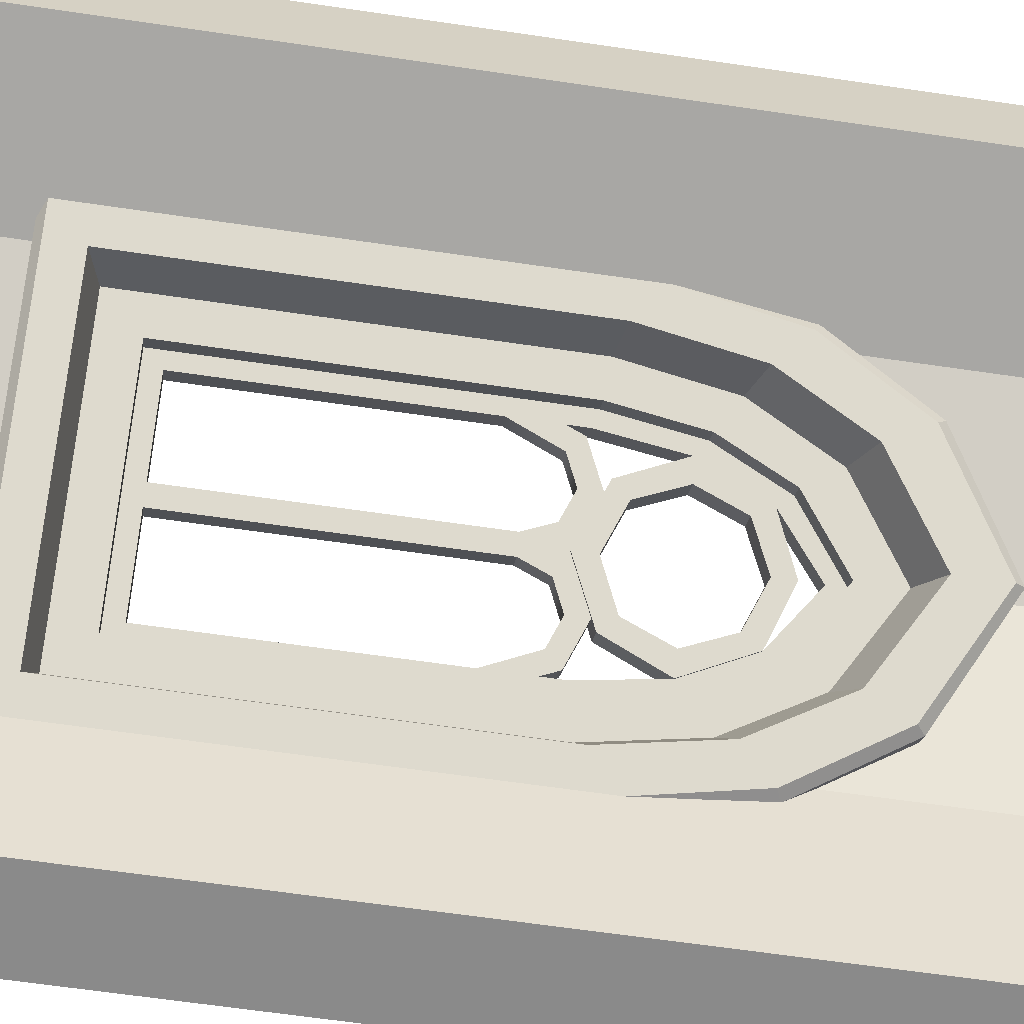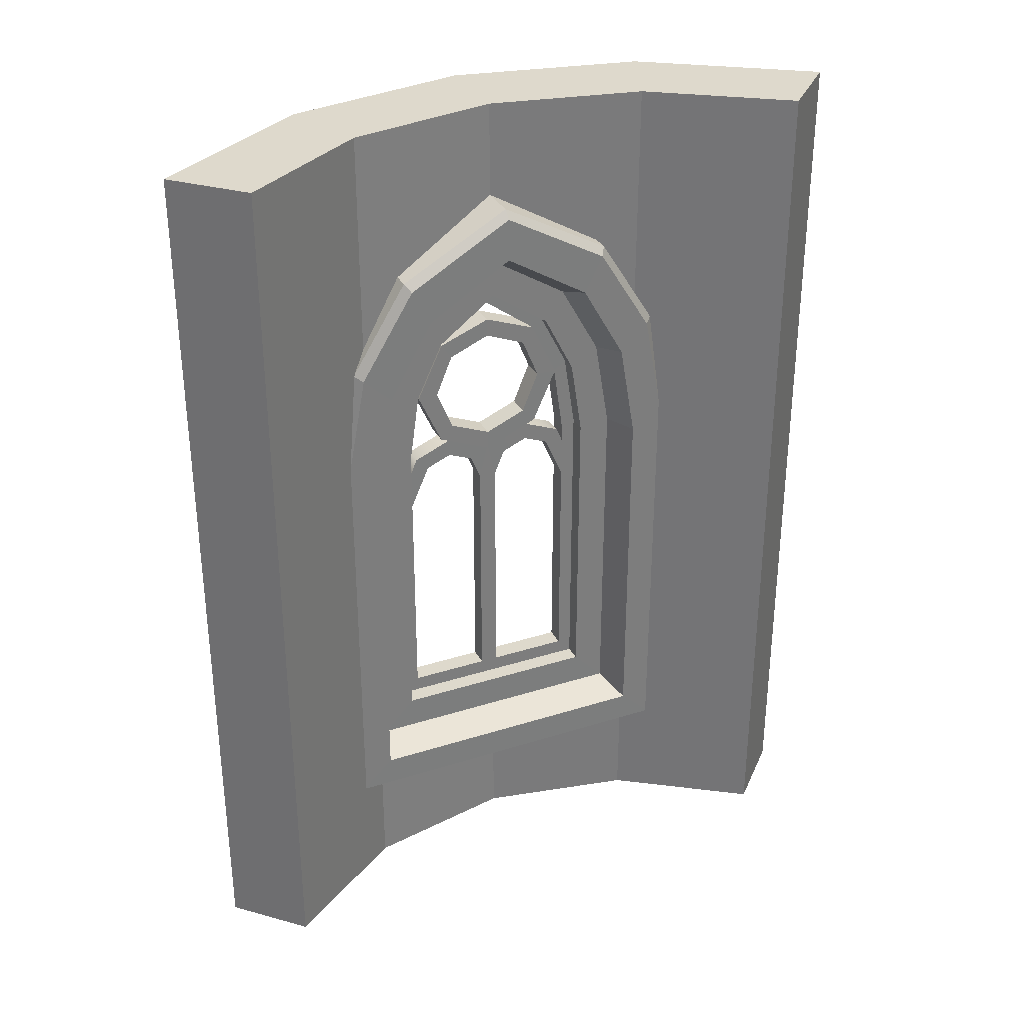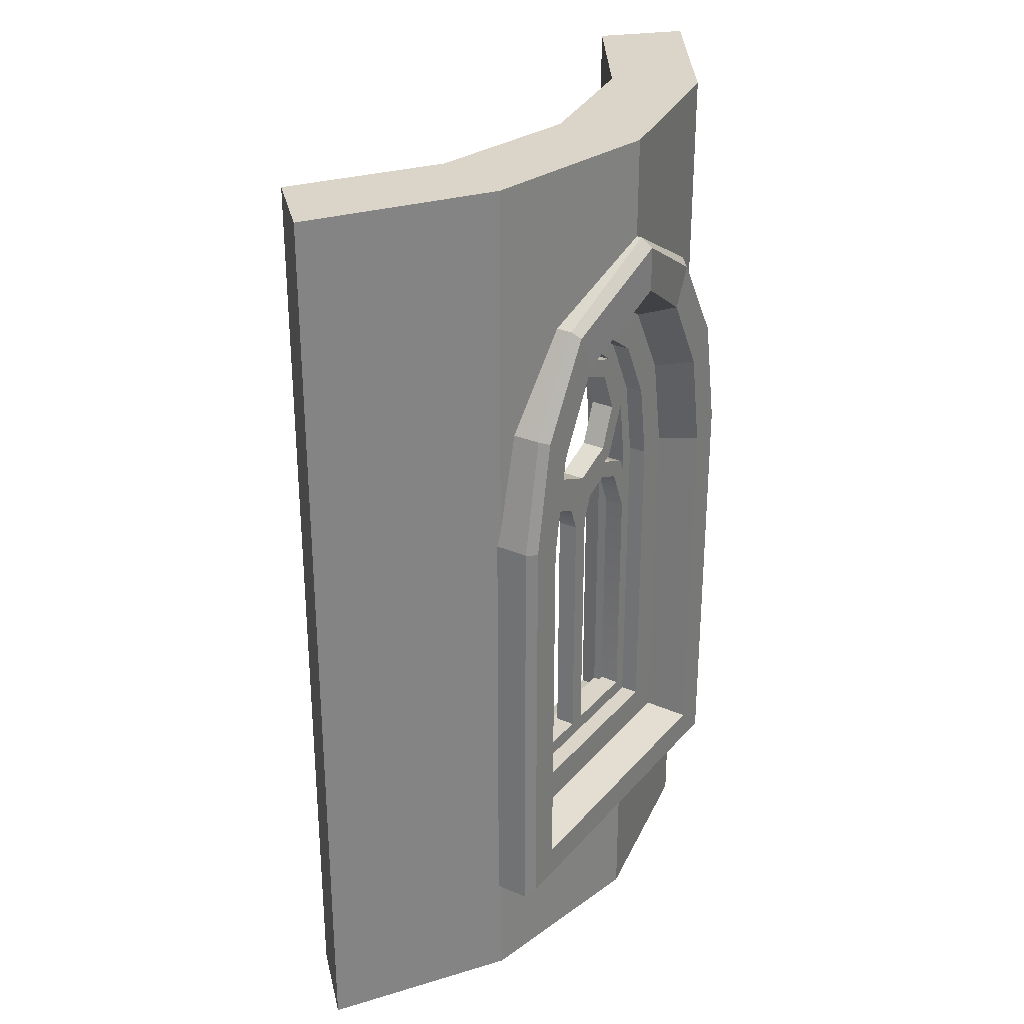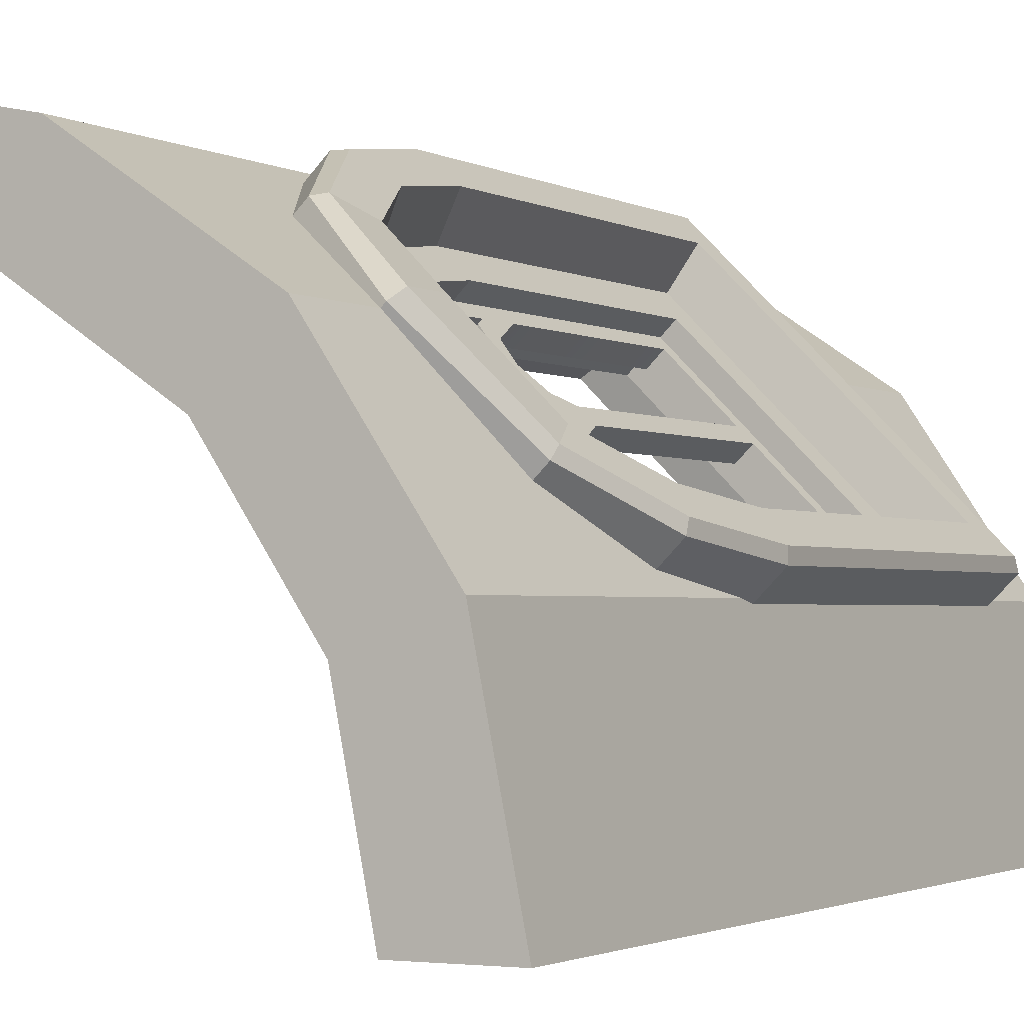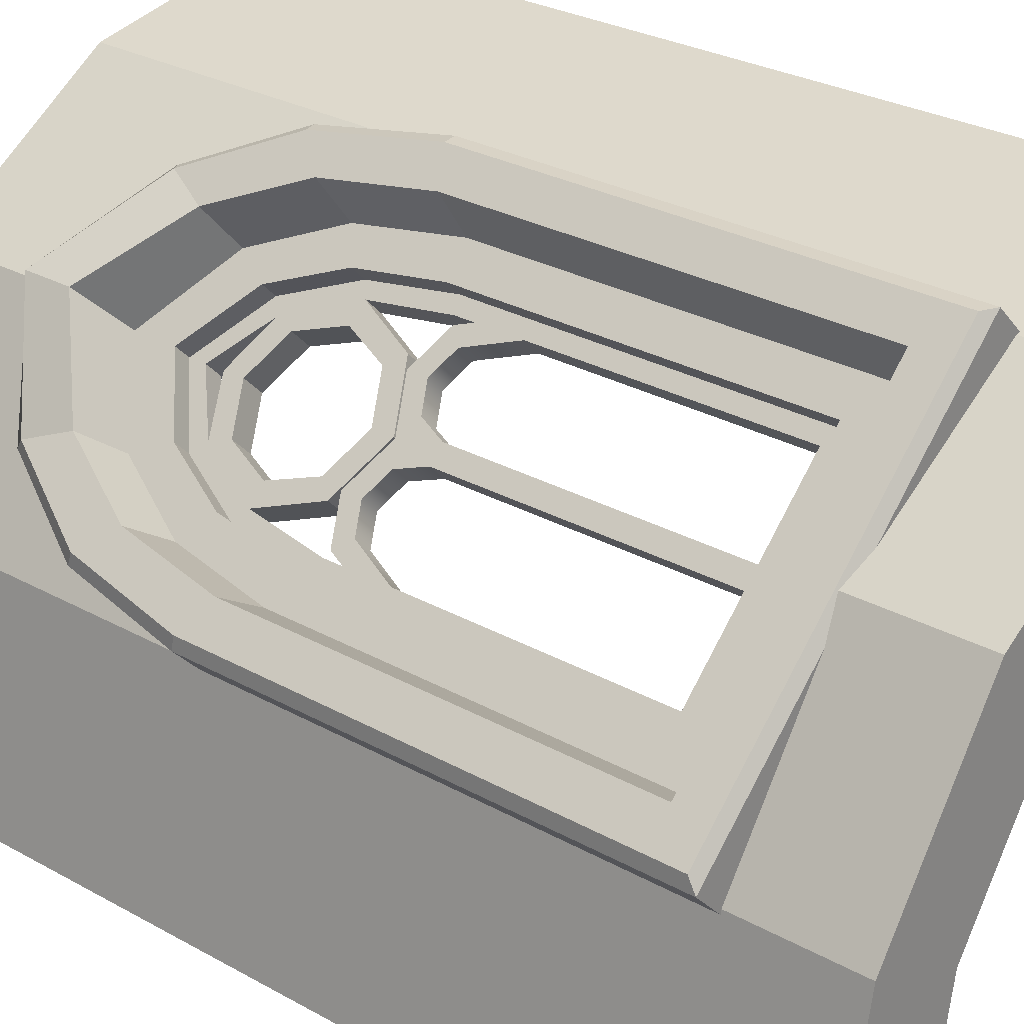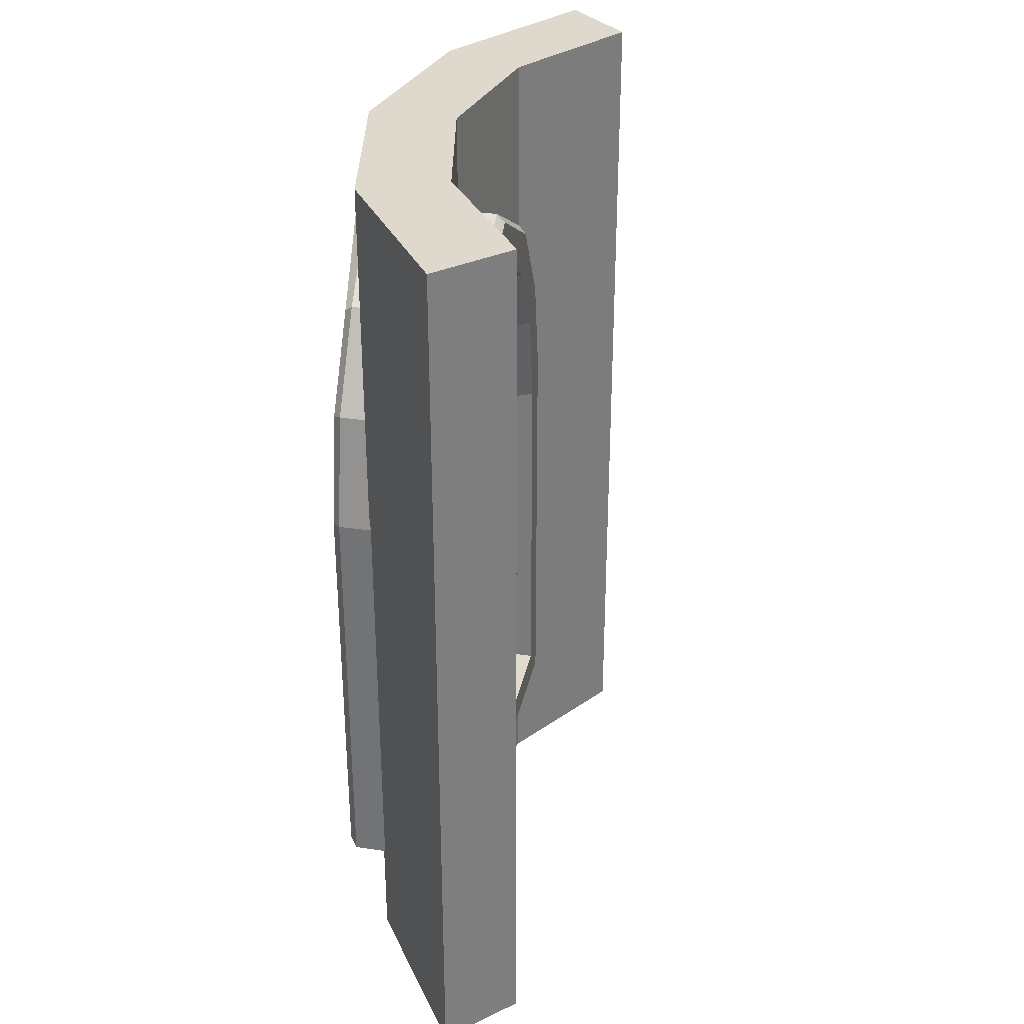
<metadata>
{"format":"obj","ext":"obj","renderer":"f3d","projection":"perspective","resolution":1024,"background":"white","views":[{"elev":-63.5,"azim":81.5,"up":"+Z"},{"elev":32.1,"azim":111.0,"up":"+Y"},{"elev":29.2,"azim":-102.6,"up":"+Y"},{"elev":-1.8,"azim":-152.3,"up":"+Z"},{"elev":27.0,"azim":-48.7,"up":"+Z"},{"elev":32.2,"azim":56.7,"up":"+Y"}]}
</metadata>
<code>
v 108 352.9 183.9
v 87.08 364.2 163
v 66.21 352.9 142.1
v 55.39 320.2 131.3
v 65.24 289.2 141.2
v 87.08 276.3 163
v 108.9 289.2 184.8
v 118.8 320.2 194.7
v 98.57 352.9 193.3
v 77.7 364.2 172.4
v 56.82 352.9 151.5
v 46 320.2 140.7
v 55.85 289.2 150.6
v 77.7 276.3 172.4
v 99.53 289.2 194.2
v 109.4 320.2 204.1
v 103.6 343.9 179.5
v 87.08 353.6 163
v 70.55 343.9 146.5
v 63.71 320.5 139.6
v 70.55 297.1 146.5
v 87.08 287.4 163
v 103.6 297.1 179.5
v 110.5 320.5 186.4
v 94.22 343.9 188.9
v 77.7 353.6 172.4
v 61.17 343.9 155.9
v 54.32 320.5 149
v 61.17 297.1 155.9
v 77.7 287.4 172.4
v 94.22 297.1 188.9
v 101.1 320.5 195.8
v 102.9 361.5 196.2
v 78.43 386.3 171.7
v 120.5 105.3 213.7
v 115.6 324.7 208.9
v 120.5 278.8 213.7
v 110.8 361.5 188.3
v 86.33 386.3 163.8
v 128.4 278.8 205.8
v 123.5 324.7 201
v 128.4 105.3 205.8
v 99.31 352.9 192.5
v 78.43 374.8 171.7
v 114.2 114 207.5
v 110.1 320.2 203.3
v 114.2 269.4 207.5
v 107.2 352.9 184.6
v 86.33 374.8 163.8
v 122.1 269.4 199.6
v 118 320.2 195.4
v 122.1 114 199.6
v 120.5 266.6 213.7
v 114.2 245.7 207.5
v 122.1 245.7 199.6
v 128.4 266.6 205.8
v 89.9 256.2 167.3
v 82 256.2 175.2
v 78.42 277.9 171.7
v 86.33 277.9 163.8
v 94.1 270.6 171.5
v 86.21 270.6 179.4
v 114.4 270.6 191.8
v 119.6 277.9 197
v 111.7 277.9 204.9
v 106.5 270.6 199.7
v 104.3 276.5 181.7
v 96.35 276.5 189.6
v 96.35 286.9 189.6
v 104.3 286.9 181.7
v 114.2 279.5 207.5
v 122.1 279.5 199.6
v 53.91 361.5 147.1
v 36.39 105.3 129.6
v 41.21 324.7 134.4
v 36.39 278.8 129.6
v 61.82 361.5 139.2
v 44.3 278.8 121.7
v 49.11 324.7 126.5
v 44.3 105.3 121.7
v 57.55 352.9 150.8
v 42.64 114 135.9
v 46.74 320.2 140
v 42.64 269.4 135.9
v 65.46 352.9 142.9
v 50.54 269.4 128
v 54.64 320.2 132.1
v 50.54 114 128
v 36.39 266.6 129.6
v 42.64 245.7 135.9
v 50.54 245.7 128
v 44.3 266.6 121.7
v 82.76 114 160.2
v 89.9 114 167.3
v 74.86 114 168.1
v 82 114 175.2
v 82.76 256.2 160.2
v 74.86 256.2 168.1
v 78.56 270.6 156
v 70.65 270.6 163.9
v 58.26 270.6 135.7
v 53.09 277.9 130.5
v 45.19 277.9 138.4
v 50.35 270.6 143.6
v 68.41 276.5 145.8
v 60.51 276.5 153.7
v 60.5 286.9 153.7
v 68.41 286.9 145.8
v 42.64 279.5 135.9
v 50.54 279.5 128
v -17.21 59.68 116.2
v 133.9 59.68 267.3
v 133.9 296.3 267.3
v -17.21 296.3 116.2
v 30.89 296.3 68.12
v 182 296.3 219.2
v 182 59.68 219.2
v 30.89 59.68 68.12
v 53.7 445.6 196.4
v 106.4 445.6 143.7
v -8.552 359.7 124.9
v 125.2 359.7 258.6
v 173.3 359.7 210.5
v 39.56 359.7 76.78
v 14.28 411.4 147.7
v 102.4 411.4 235.8
v 150.5 411.4 187.7
v 62.38 411.4 99.6
v 13.07 407.4 153
v 97.06 407.4 237
v 48.81 441 201.3
v -16.95 63.47 123
v 127.1 63.47 267
v 127.1 295.4 267
v 118.8 357.6 258.8
v -8.685 357.6 131.3
v -16.95 295.4 123
v 151.7 407.4 182.4
v 67.71 407.4 98.39
v 109.7 441 140.4
v 37.69 295.4 68.39
v 45.95 357.6 76.64
v 173.4 357.6 204.1
v 181.7 295.4 212.4
v 181.7 63.47 212.4
v 37.69 63.47 68.39
v 20.69 386.3 160.7
v 89.42 386.3 229.4
v 48.81 416.1 201.3
v -3.864 80.93 136.1
v 114 80.93 253.9
v 114 286.9 253.9
v 107.2 342.1 247.2
v 2.901 342.1 142.9
v -3.864 286.9 136.1
v 144.1 386.3 174.8
v 75.33 386.3 106
v 109.7 416.1 140.4
v 50.78 286.9 81.47
v 57.54 342.1 88.23
v 161.9 342.1 192.6
v 168.6 286.9 199.3
v 168.6 80.93 199.3
v 50.78 80.93 81.47
v 39.52 377.7 147
v 103 377.7 210.6
v 71.28 405.9 178.8
v 16.82 86.09 124.3
v 125.8 86.09 233.3
v 125.8 283.6 233.3
v 119.5 335.9 227
v 23.07 335.9 130.6
v 16.82 283.6 124.3
v 125.2 377.7 188.4
v 61.71 377.7 124.9
v 93.48 405.9 156.6
v 39.01 283.6 102.2
v 45.25 335.9 108.4
v 141.7 335.9 204.8
v 147.9 283.6 211.1
v 147.9 86.09 211.1
v 39.01 86.09 102.2
v 47.07 360.2 154.6
v 95.5 360.2 203
v 71.28 383.7 178.8
v 29.78 105.3 137.3
v 112.8 105.3 220.3
v 112.8 281.9 220.3
v 108 325.4 215.6
v 34.53 325.4 142.1
v 29.78 281.9 137.3
v 117.7 360.2 180.8
v 69.26 360.2 132.4
v 93.48 383.7 156.6
v 51.96 281.9 115.1
v 56.72 325.4 119.9
v 130.2 325.4 193.4
v 135 281.9 198.1
v 135 105.3 198.1
v 51.96 105.3 115.1
v -25 0 -0.001953
v -3.829 0 105.2
v 55.75 0 194.3
v 144.9 0 253.9
v 250 0 275
v -25 500 0
v -3.829 500 105.2
v 55.75 500 194.3
v 144.9 500 253.9
v 250 500 275
v 25 0 -0.001953
v 41.9 0 86.23
v 90.75 0 159.3
v 163.9 0 208.2
v 250 0 225
v 25 500 0
v 41.9 500 86.23
v 90.75 500 159.3
v 163.9 500 208.2
v 250 500 225
v 19.03 0 95.71
v -0.000977 0 0
v -0.000977 500 0
v 19.03 500 95.71
v 73.25 500 176.8
v 154.4 500 231.1
v 250 500 250
v 250 0 250
v 154.4 0 231.1
v 73.25 0 176.8
v 55.75 70.42 194.3
v 55.75 431 194.3
v -3.829 68.49 105.2
v -3.829 294.1 105.2
v 144.9 68.1 253.9
v 144.9 288.2 253.9
v 23.87 396 146.6
v 109.6 387.9 230.3
v 90.75 67.34 159.3
v 90.75 434.4 159.3
v 163.9 67.34 208.2
v 163.9 363.7 208.2
v 41.9 70.23 86.23
v 41.9 354.7 86.23
f 1 2 10 9
f 2 3 11 10
f 3 4 12 11
f 4 5 13 12
f 5 6 14 13
f 6 7 15 14
f 7 8 16 15
f 8 1 9 16
f 2 1 17 18
f 3 2 18 19
f 4 3 19 20
f 5 4 20 21
f 6 5 21 22
f 7 6 22 23
f 8 7 23 24
f 1 8 24 17
f 9 10 26 25
f 10 11 27 26
f 11 12 28 27
f 12 13 29 28
f 13 14 30 29
f 14 15 31 30
f 15 16 32 31
f 16 9 25 32
f 25 26 18 17
f 26 27 19 18
f 27 28 20 19
f 28 29 21 20
f 29 30 22 21
f 30 31 23 22
f 31 32 24 23
f 32 25 17 24
f 34 44 43 33
f 36 46 71 37
f 37 47 54 53
f 33 43 46 36
f 38 48 49 39
f 72 51 41 40
f 55 50 40 56
f 41 51 48 38
f 44 49 48 43
f 46 51 72 71
f 43 48 51 46
f 54 45 35 53
f 55 52 45 54
f 42 52 55 56
f 57 61 62 58
f 58 62 59
f 60 61 57
f 70 64 63 67
f 67 63 66 68
f 68 66 65 69
f 69 65 64 70
f 64 50 55 63
f 65 47 50 64
f 66 54 47 65
f 63 55 54 66
f 62 61 67 68
f 59 62 68 69
f 60 59 69 70
f 60 70 67 61
f 71 47 37
f 72 50 47 71
f 40 50 72
f 34 73 81 44
f 74 35 45 96 95 82
f 75 76 109 83
f 76 89 90 84
f 73 75 83 81
f 77 39 49 85
f 110 78 79 87
f 42 80 88 93 94 52
f 91 92 78 86
f 79 77 85 87
f 44 81 85 49
f 83 109 110 87
f 81 83 87 85
f 90 89 74 82
f 91 90 82 88
f 80 92 91 88
f 95 93 88 82
f 96 94 57 58
f 94 93 97 57
f 93 95 98 97
f 95 96 58 98
f 57 97 60
f 98 58 59
f 97 98 100 99
f 98 59 100
f 60 97 99
f 108 105 101 102
f 105 106 104 101
f 106 107 103 104
f 107 108 102 103
f 102 101 91 86
f 103 102 86 84
f 104 103 84 90
f 101 104 90 91
f 100 106 105 99
f 59 107 106 100
f 60 108 107 59
f 60 99 105 108
f 109 76 84
f 110 109 84 86
f 78 110 86
f 45 52 94 96
f 126 119 131 130
f 119 125 129 131
f 111 112 133 132
f 112 113 134 133
f 113 122 135 134
f 121 114 137 136
f 114 111 132 137
f 122 126 130 135
f 125 121 136 129
f 128 120 140 139
f 120 127 138 140
f 115 124 142 141
f 123 116 144 143
f 116 117 145 144
f 117 118 146 145
f 118 115 141 146
f 124 128 139 142
f 127 123 143 138
f 130 131 149 148
f 131 129 147 149
f 132 133 151 150
f 133 134 152 151
f 134 135 153 152
f 136 137 155 154
f 137 132 150 155
f 135 130 148 153
f 129 136 154 147
f 139 140 158 157
f 140 138 156 158
f 141 142 160 159
f 143 144 162 161
f 144 145 163 162
f 145 146 164 163
f 146 141 159 164
f 142 139 157 160
f 138 143 161 156
f 148 149 167 166
f 149 147 165 167
f 150 151 169 168
f 151 152 170 169
f 152 153 171 170
f 154 155 173 172
f 155 150 168 173
f 153 148 166 171
f 147 154 172 165
f 157 158 176 175
f 158 156 174 176
f 159 160 178 177
f 161 162 180 179
f 162 163 181 180
f 163 164 182 181
f 164 159 177 182
f 160 157 175 178
f 156 161 179 174
f 166 167 185 184
f 167 165 183 185
f 168 169 187 186
f 169 170 188 187
f 170 171 189 188
f 172 173 191 190
f 173 168 186 191
f 171 166 184 189
f 165 172 190 183
f 175 176 194 193
f 176 174 192 194
f 177 178 196 195
f 179 180 198 197
f 180 181 199 198
f 181 182 200 199
f 182 177 195 200
f 178 175 193 196
f 174 179 197 192
f 184 185 194 192
f 185 183 193 194
f 188 189 197 198
f 190 191 195 196
f 191 186 200 195
f 189 184 192 197
f 183 190 196 193
f 188 198 199 187
f 187 199 200 186
f 112 111 118 117
f 113 112 117 116
f 114 121 124 115
f 111 114 115 118
f 119 126 127 120
f 121 125 128 124
f 122 113 116 123
f 125 119 120 128
f 126 122 123 127
f 201 202 233
f 202 203 231 233
f 232 238 209 208
f 236 210 209
f 221 222 211 212
f 230 221 212 213
f 229 230 213 214
f 228 229 214 215
f 223 224 217 216
f 224 225 218 217
f 225 226 219 218
f 226 227 220 219
f 244 216 217
f 240 244 217 218
f 214 213 239 241
f 215 214 241
f 222 223 216 211
f 227 228 215 220
f 202 201 222 221
f 206 223 222 201
f 206 207 224 223
f 207 208 225 224
f 208 209 226 225
f 209 210 227 226
f 210 205 228 227
f 205 204 229 228
f 204 203 230 229
f 203 202 221 230
f 234 237 207
f 203 204 235 231
f 242 240 218 219
f 213 212 243 239
f 201 233 234 206
f 204 205 235
f 235 205 210 236
f 206 234 207
f 207 237 232 208
f 209 238 236
f 220 242 219
f 215 241 242 220
f 212 211 243
f 243 211 216 244

</code>
